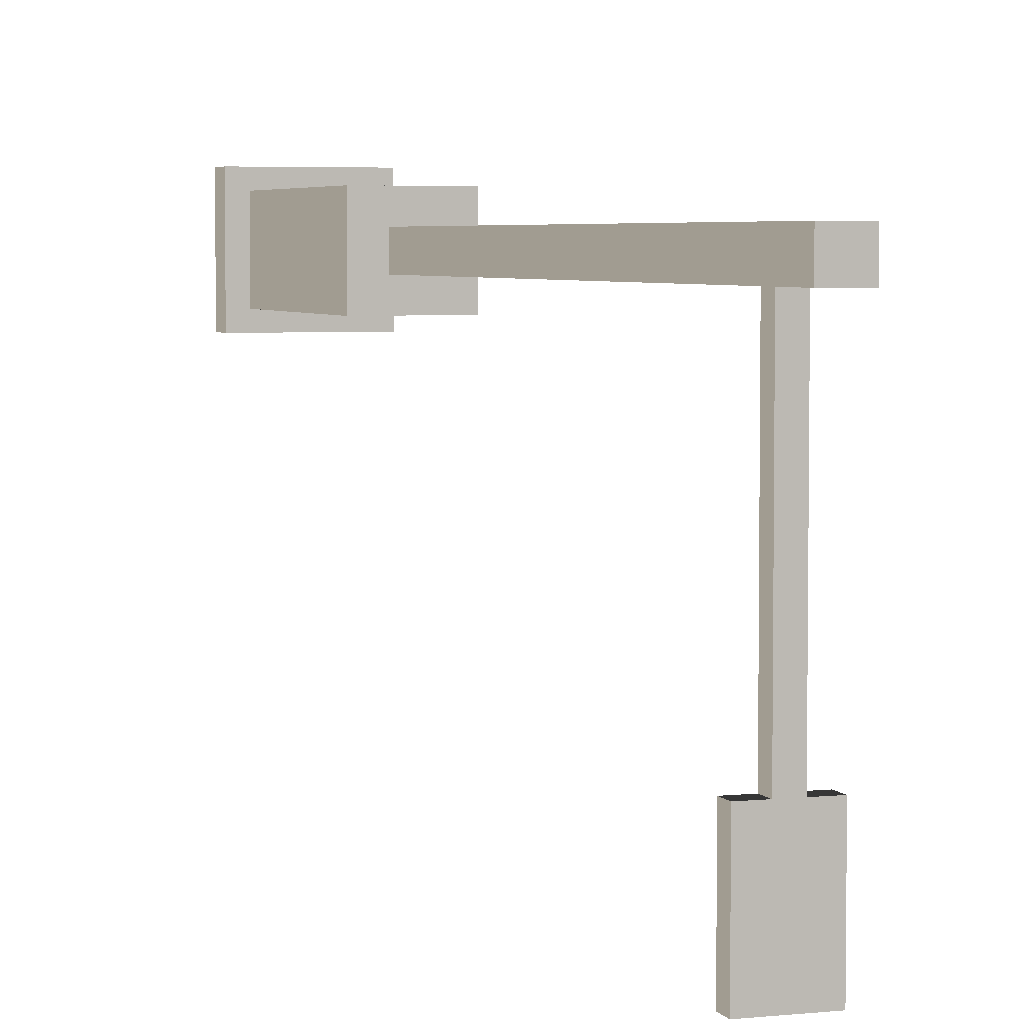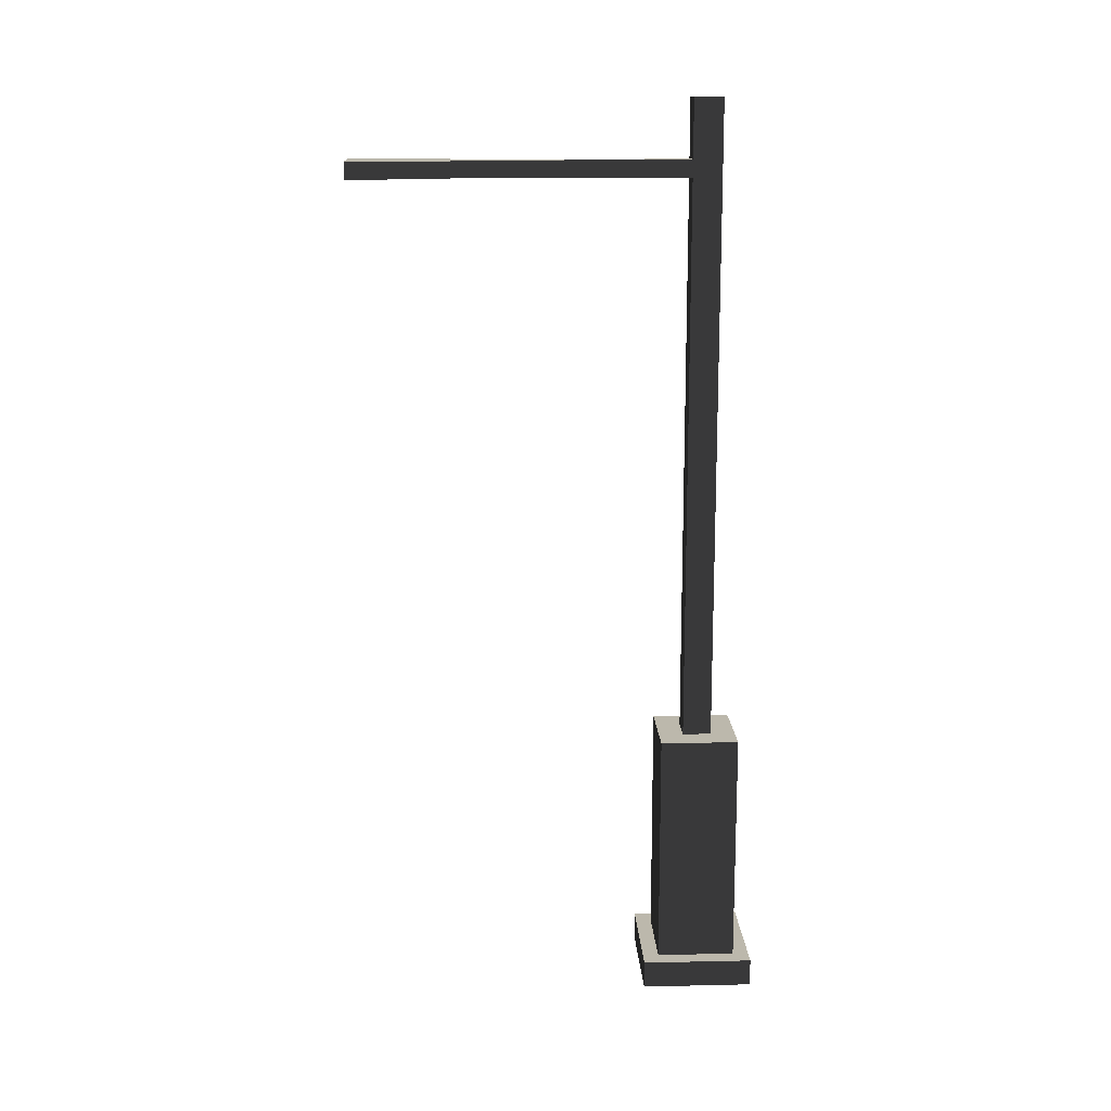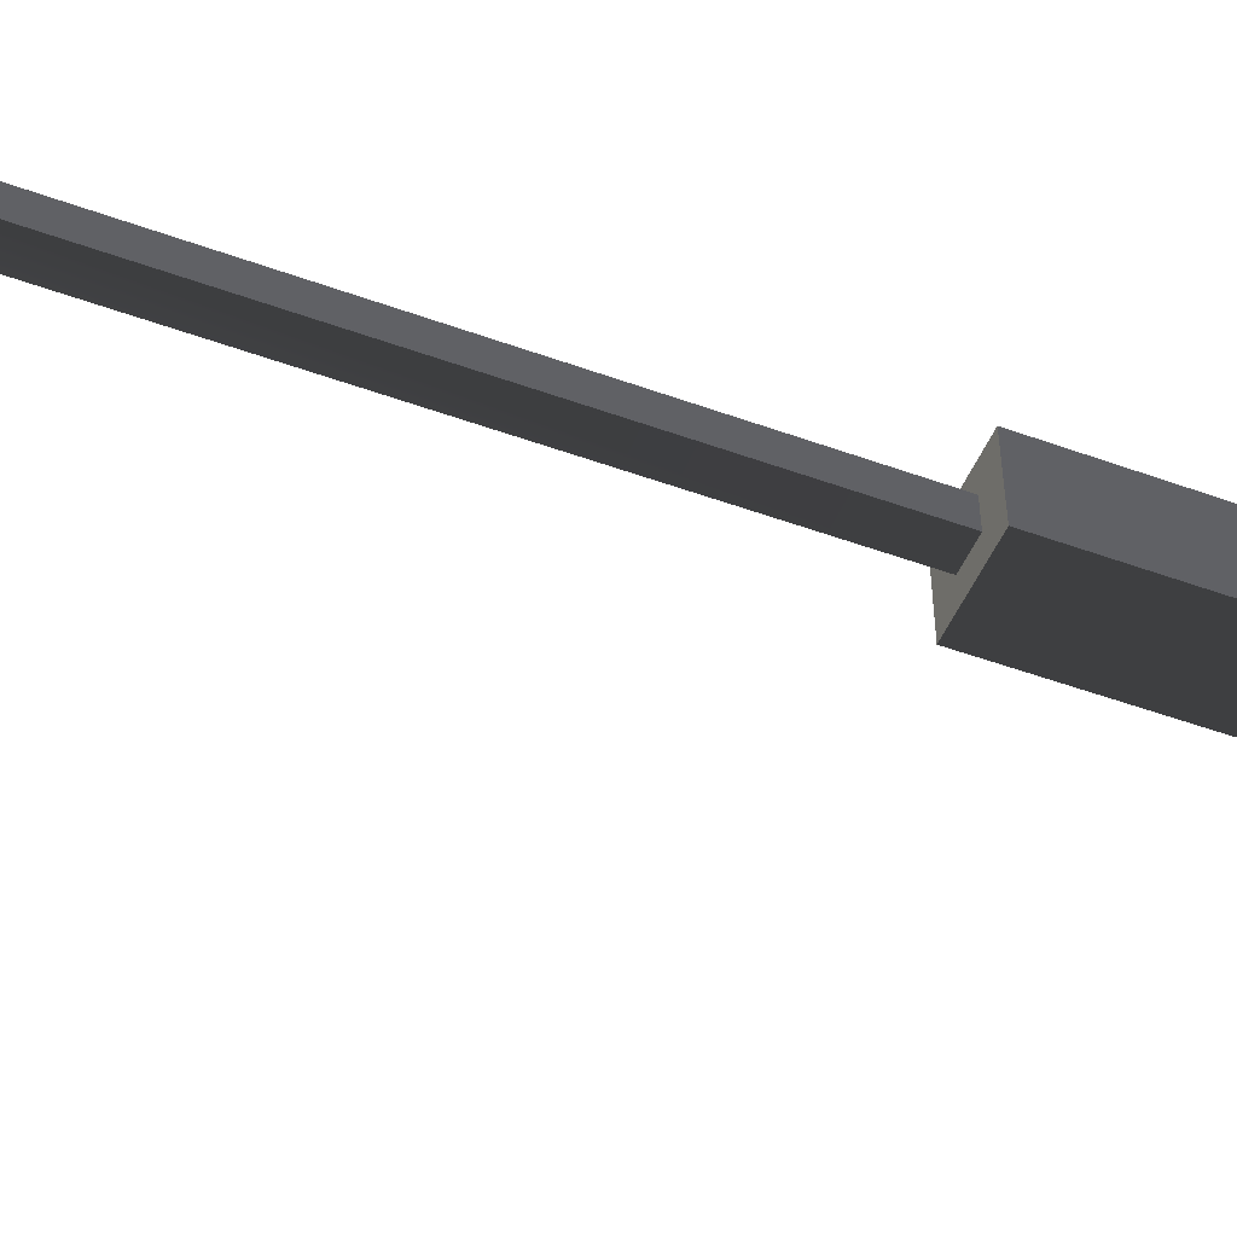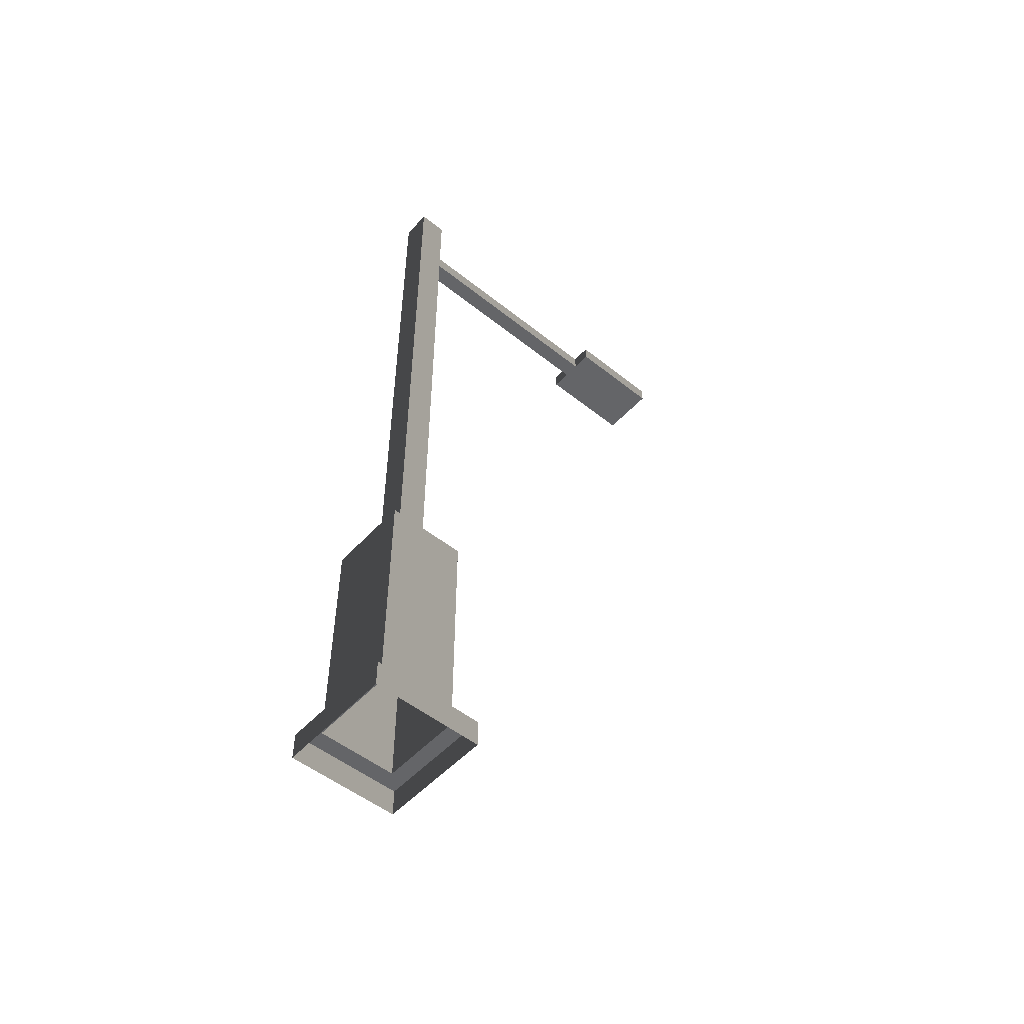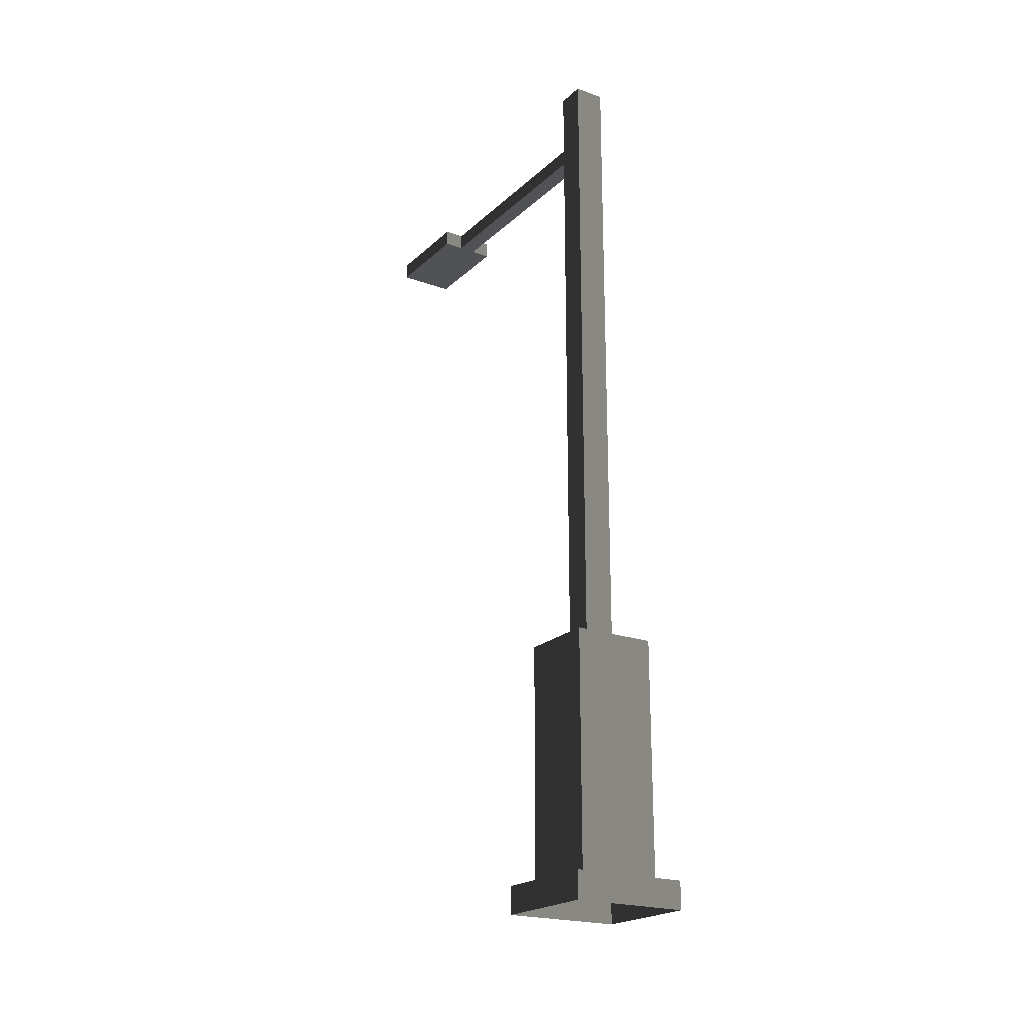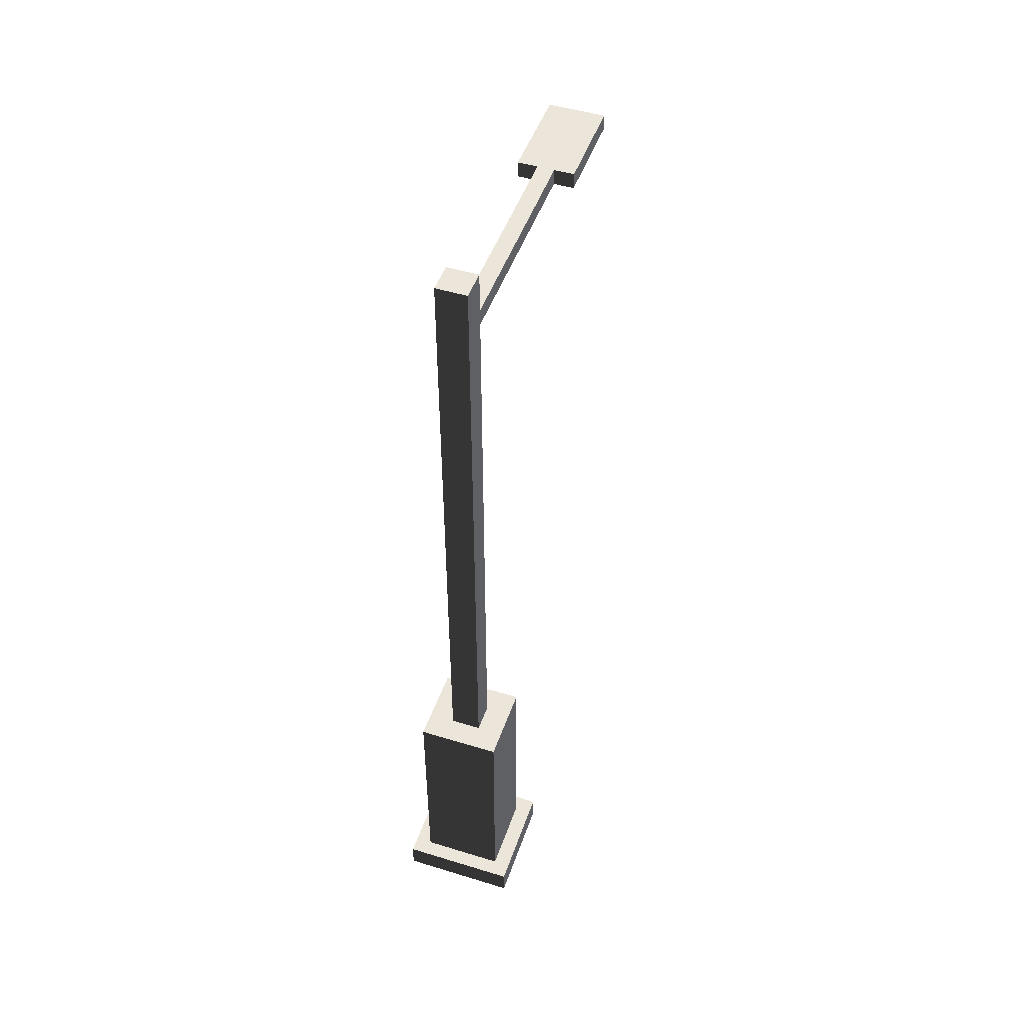
<metadata>
{"format":"obj","ext":"obj","renderer":"f3d","projection":"perspective","resolution":1024,"background":"white","views":[{"elev":4.5,"azim":161.3,"up":"+Z"},{"elev":14.6,"azim":-92.7,"up":"+Y"},{"elev":-49.1,"azim":-112.0,"up":"+Z"},{"elev":-51.5,"azim":49.1,"up":"+Y"},{"elev":-21.2,"azim":-32.7,"up":"+Y"},{"elev":48.4,"azim":18.9,"up":"+Y"}]}
</metadata>
<code>
v -0.3939 0.2562 1.751
v -0.3939 2.489 1.751
v 0.3939 2.489 1.751
v 0.3939 0.2562 1.751
v -0.1445 8.55 1.514
v -0.1445 8.55 1.241
v 0.1445 8.55 1.241
v 0.1445 8.55 1.514
v -0.3939 2.489 1.005
v -0.3939 0.2562 1.005
v 0.3939 0.2562 1.005
v 0.3939 2.489 1.005
v 0.3939 0.2562 1.751
v 0.3939 2.489 1.751
v 0.3939 2.489 1.005
v 0.3939 0.2562 1.005
v -0.3939 0.2562 1.005
v -0.3939 2.489 1.005
v -0.3939 2.489 1.751
v -0.3939 0.2562 1.751
v -0.3939 2.489 1.751
v -0.1445 2.489 1.514
v 0.1445 2.489 1.514
v 0.3939 2.489 1.751
v 0.1445 2.489 1.241
v 0.3939 2.489 1.005
v -0.1445 2.489 1.241
v -0.3939 2.489 1.005
v -0.1445 2.489 1.514
v -0.1445 7.698 1.514
v 0.1445 7.698 1.514
v 0.1445 2.489 1.514
v 0.1445 8.135 1.514
v -0.1445 8.135 1.514
v 0.1445 8.55 1.514
v -0.1445 8.55 1.514
v 0.1445 2.489 1.514
v 0.1445 7.698 1.514
v 0.1445 7.698 1.241
v 0.1445 2.489 1.241
v 0.1445 8.135 1.241
v 0.1445 8.135 1.514
v 0.1445 8.55 1.241
v 0.1445 8.55 1.514
v 0.1445 2.489 1.241
v 0.1445 7.698 1.241
v -0.1445 7.698 1.241
v -0.1445 2.489 1.241
v 0.1445 8.135 1.241
v 0.08066 7.838 1.251
v 0.08066 7.996 1.251
v 0.1445 8.55 1.241
v -0.1445 8.55 1.241
v -0.1445 8.135 1.241
v -0.08066 7.996 1.251
v -0.08066 7.838 1.251
v -0.1445 2.489 1.241
v -0.1445 7.698 1.241
v -0.1445 7.698 1.514
v -0.1445 2.489 1.514
v -0.1445 8.135 1.514
v -0.1445 8.135 1.241
v -0.1445 8.55 1.514
v -0.1445 8.55 1.241
v -0.1445 8.135 1.241
v -0.08066 7.996 1.251
v 0.08066 7.996 1.251
v 0.1445 8.135 1.241
v 0.1445 7.698 1.241
v 0.08066 7.838 1.251
v -0.08066 7.838 1.251
v -0.1445 7.698 1.241
v -0.08066 7.996 1.251
v -0.08066 7.996 -0.9573
v 0.08066 7.996 -0.9573
v 0.08066 7.996 1.251
v 0.08066 7.996 -1.903
v -0.08066 7.996 -1.903
v 0.2709 7.996 -0.9573
v 0.2709 7.996 -1.903
v -0.2709 7.996 -1.903
v -0.2709 7.996 -0.9573
v 0.08066 7.996 1.251
v 0.08066 7.996 -0.9573
v 0.08066 7.838 -0.9573
v 0.08066 7.838 1.251
v -0.08066 7.838 1.251
v -0.08066 7.838 -0.9573
v -0.08066 7.996 -0.9573
v -0.08066 7.996 1.251
v 0.08066 7.838 1.251
v 0.08066 7.838 -0.9573
v -0.08066 7.838 -0.9573
v -0.08066 7.838 1.251
v -0.08066 7.838 -1.903
v 0.08066 7.838 -1.903
v 0.2709 7.838 -1.903
v 0.2709 7.838 -0.9573
v -0.2709 7.838 -0.9573
v -0.2709 7.838 -1.903
v 0.2709 7.996 -0.9573
v 0.2709 7.996 -1.903
v 0.2709 7.838 -1.903
v 0.2709 7.838 -0.9573
v -0.2709 7.838 -0.9573
v -0.2709 7.838 -1.903
v -0.2709 7.996 -1.903
v -0.2709 7.996 -0.9573
v 0.08066 7.996 -0.9573
v 0.2709 7.996 -0.9573
v 0.2709 7.838 -0.9573
v 0.08066 7.838 -0.9573
v 0.08066 7.838 -1.903
v 0.2709 7.838 -1.903
v 0.2709 7.996 -1.903
v 0.08066 7.996 -1.903
v -0.08066 7.838 -1.903
v -0.08066 7.996 -1.903
v -0.2709 7.838 -1.903
v -0.2709 7.996 -1.903
v -0.08066 7.838 -0.9573
v -0.2709 7.838 -0.9573
v -0.2709 7.996 -0.9573
v -0.08066 7.996 -0.9573
v -0.5549 0.2562 0.8523
v -0.5549 -0.002672 0.8523
v 0.5549 -0.002672 0.8523
v 0.5549 0.2562 0.8523
v 0.5549 0.2562 0.8523
v 0.5549 -0.002672 0.8523
v 0.5549 -0.002672 1.903
v 0.5549 0.2562 1.903
v 0.5549 0.2562 1.903
v 0.5549 -0.002672 1.903
v -0.5549 -0.002672 1.903
v -0.5549 0.2562 1.903
v -0.5549 0.2562 1.903
v -0.5549 -0.002672 1.903
v -0.5549 -0.002672 0.8523
v -0.5549 0.2562 0.8523
v -0.3939 0.2562 1.005
v -0.5549 0.2562 0.8523
v 0.5549 0.2562 0.8523
v 0.3939 0.2562 1.005
v 0.5549 0.2562 1.903
v 0.3939 0.2562 1.751
v -0.5549 0.2562 1.903
v -0.3939 0.2562 1.751
g lamp_mesh_3466_107
f 1 3 2
f 1 4 3
f 5 7 6
f 5 8 7
f 9 11 10
f 9 12 11
f 13 15 14
f 13 16 15
f 17 19 18
f 17 20 19
f 21 23 22
f 21 24 23
f 24 25 23
f 24 26 25
f 26 27 25
f 26 28 27
f 28 22 27
f 28 21 22
f 29 31 30
f 29 32 31
f 30 31 33
f 30 33 34
f 34 33 35
f 34 35 36
f 37 39 38
f 37 40 39
f 38 39 41
f 38 41 42
f 42 41 43
f 42 43 44
f 45 47 46
f 45 48 47
f 49 46 50
f 49 50 51
f 49 53 52
f 49 54 53
f 47 54 55
f 47 55 56
f 57 59 58
f 57 60 59
f 58 59 61
f 58 61 62
f 62 61 63
f 62 63 64
f 65 67 66
f 65 68 67
f 69 71 70
f 69 72 71
f 73 75 74
f 73 76 75
f 74 75 77
f 74 77 78
f 77 75 79
f 77 79 80
f 74 78 81
f 74 81 82
f 83 85 84
f 83 86 85
f 87 89 88
f 87 90 89
f 91 93 92
f 91 94 93
f 92 93 95
f 92 95 96
f 92 96 97
f 92 97 98
f 95 93 99
f 95 99 100
f 101 103 102
f 101 104 103
f 105 107 106
f 105 108 107
f 109 111 110
f 109 112 111
f 113 115 114
f 113 116 115
f 117 116 113
f 117 118 116
f 118 117 119
f 118 119 120
f 121 123 122
f 121 124 123
f 125 127 126
f 125 128 127
f 129 131 130
f 129 132 131
f 133 135 134
f 133 136 135
f 137 139 138
f 137 140 139
f 141 143 142
f 141 144 143
f 144 145 143
f 144 146 145
f 146 147 145
f 146 148 147
f 148 142 147
f 148 141 142

</code>
